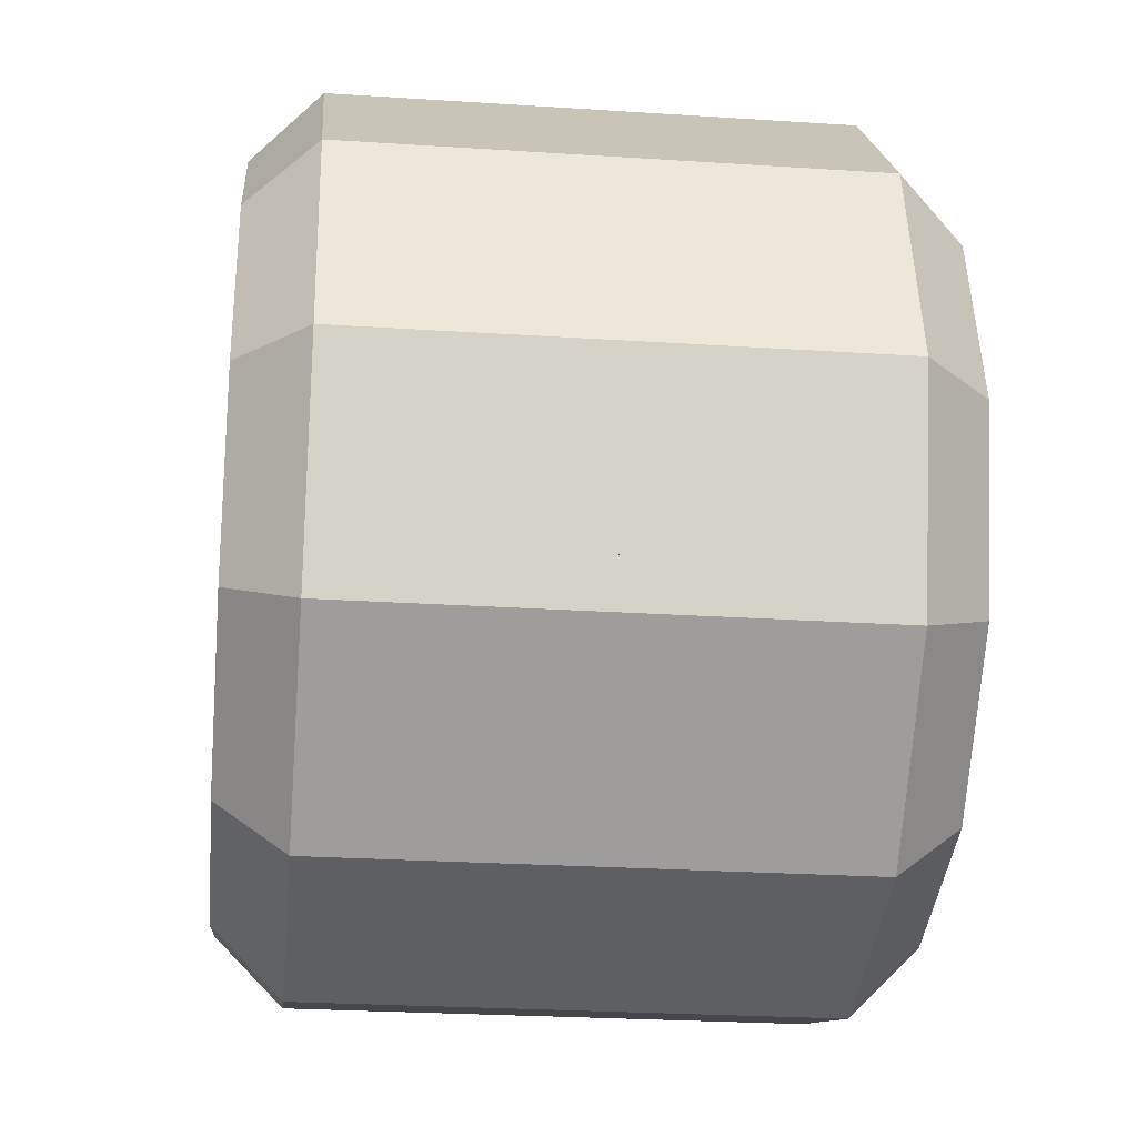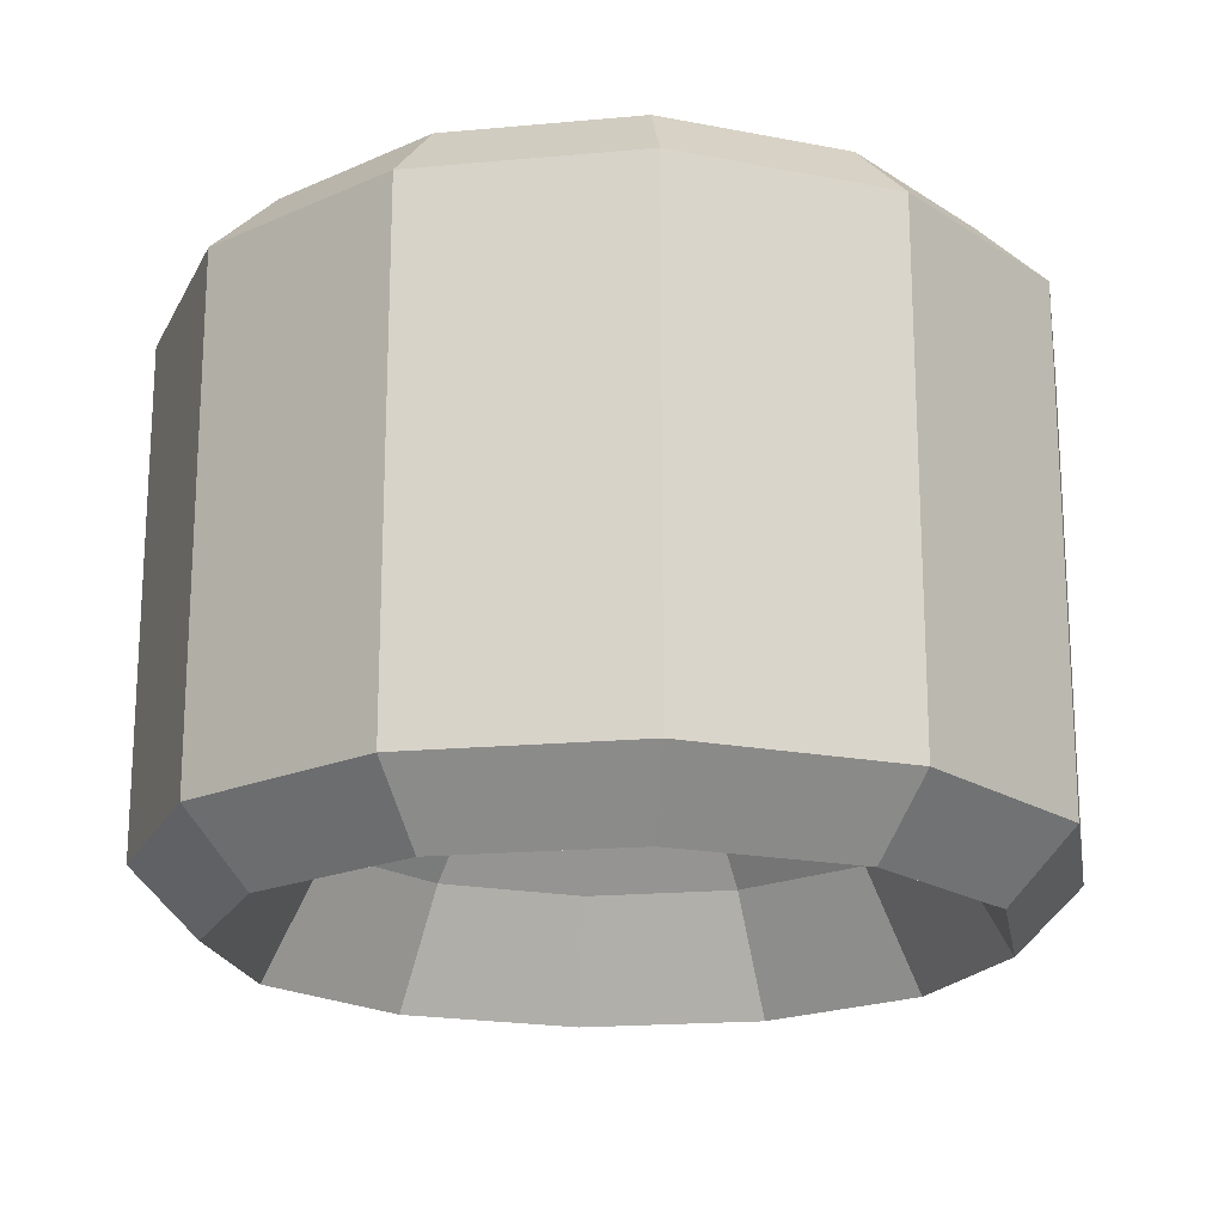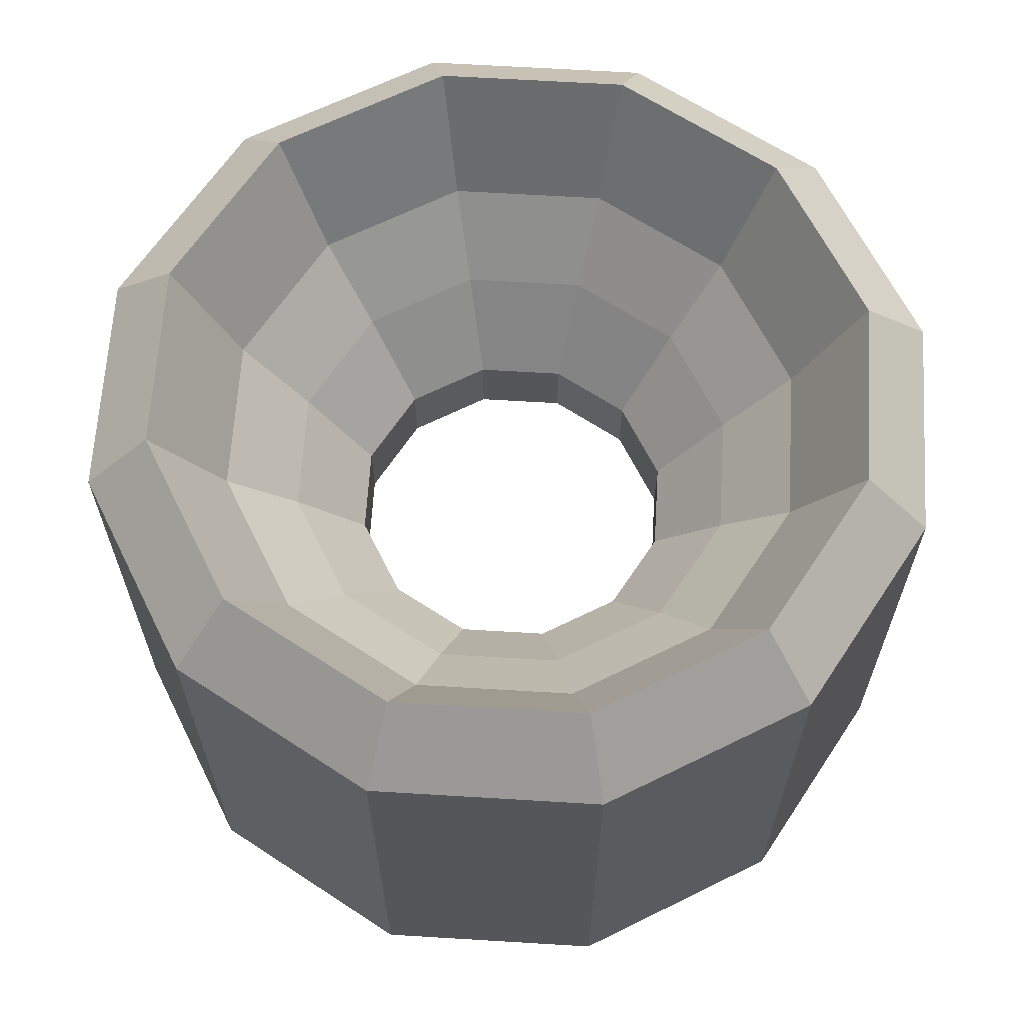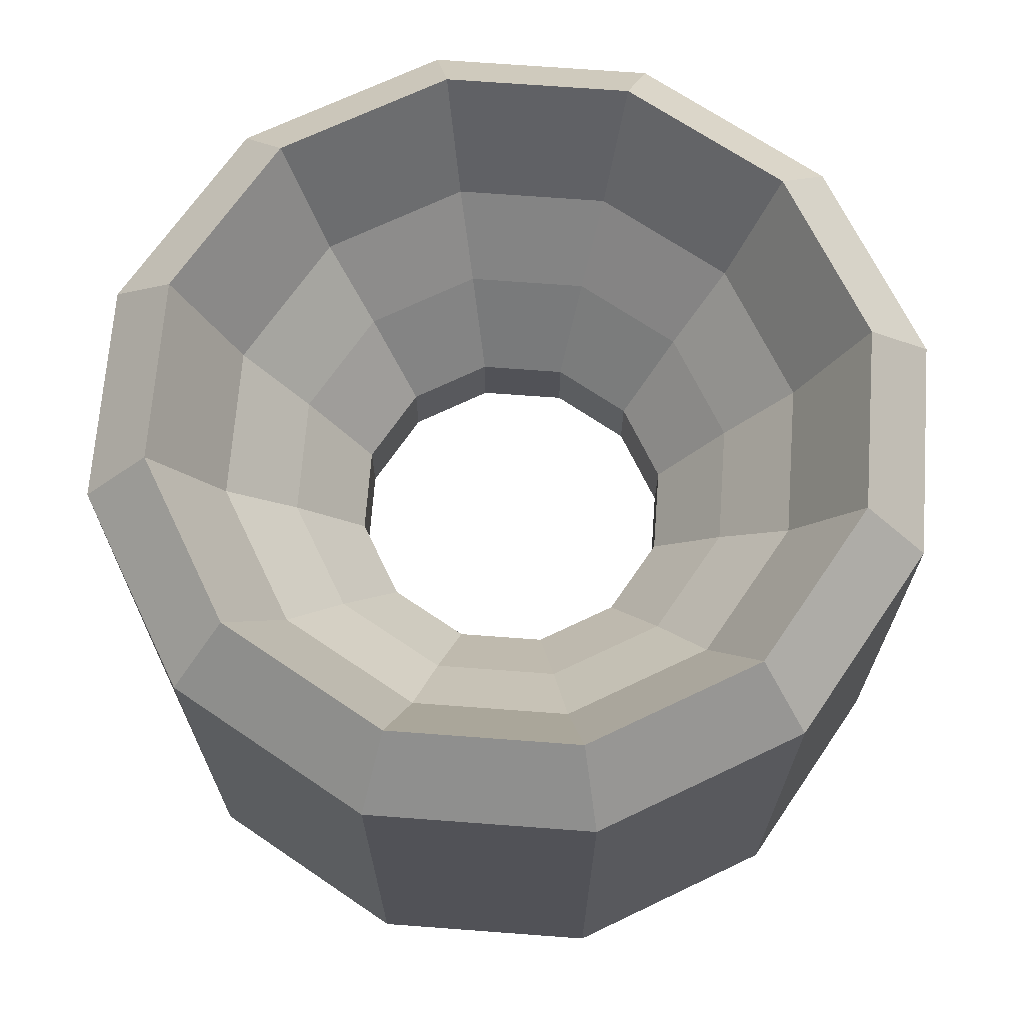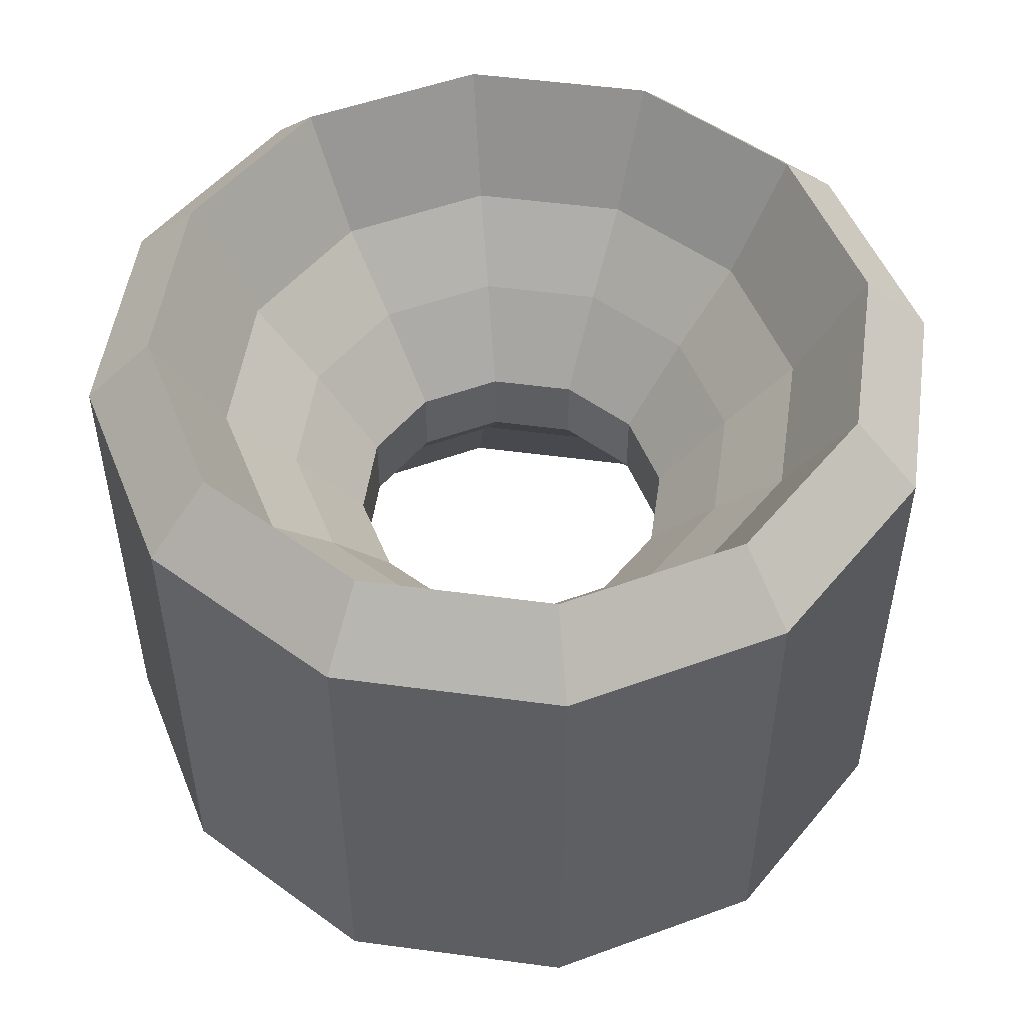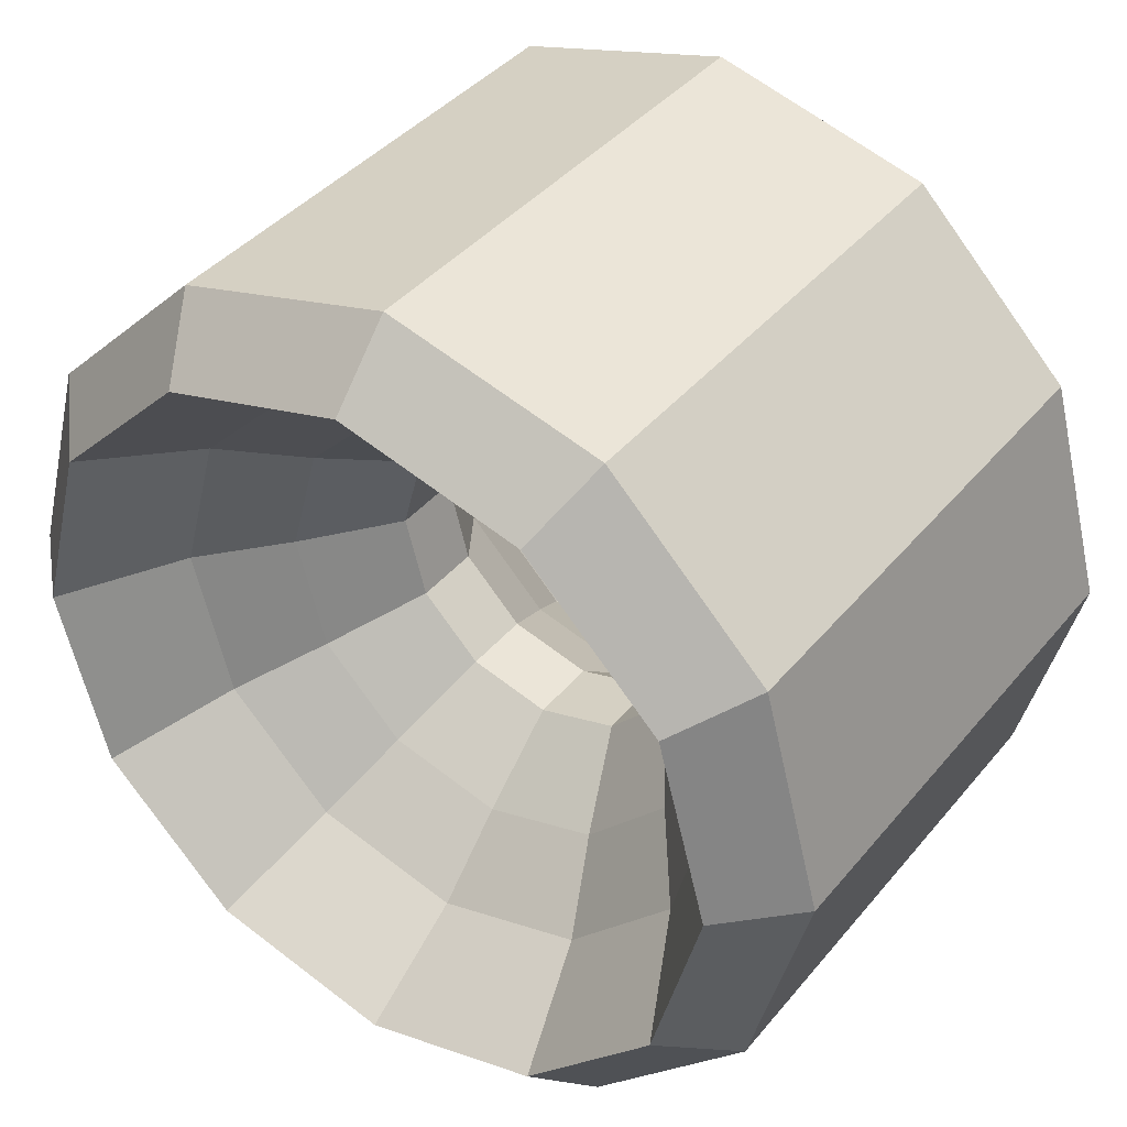
<metadata>
{"format":"obj","ext":"obj","renderer":"f3d","projection":"perspective","resolution":1024,"background":"white","views":[{"elev":-25.5,"azim":-96.0,"up":"+Z"},{"elev":-19.2,"azim":174.8,"up":"+Y"},{"elev":64.6,"azim":138.5,"up":"+Y"},{"elev":68.5,"azim":-130.7,"up":"+Y"},{"elev":51.3,"azim":173.3,"up":"+Y"},{"elev":39.6,"azim":-144.9,"up":"+Z"}]}
</metadata>
<code>
o Wheel4_Wheel2.001
v -0 0 0.2546
v -0 0.1479 0.2546
v -0.1273 0.1479 0.2205
v -0.1273 0 0.2205
v -0.2205 0.1479 0.1273
v -0.2205 0 0.1273
v -0.2546 0.1479 -0
v -0.2546 0 -0
v -0.2205 0.1479 -0.1273
v -0.2205 0 -0.1273
v -0.1273 0.1479 -0.2205
v -0.1273 0 -0.2205
v 0 0.1479 -0.2546
v 0 0 -0.2546
v 0.1273 0.1479 -0.2205
v 0.1273 0 -0.2205
v 0.2205 0.1479 -0.1273
v 0.2205 0 -0.1273
v 0.2546 0.1479 0
v 0.2546 0 0
v 0.2205 0.1479 0.1273
v 0.2205 0 0.1273
v 0.1273 0.1479 0.2205
v 0.1273 0 0.2205
v -0.04825 0.02073 0.08357
v -0 0.02073 0.09649
v -0 0 0.0965
v -0.04825 0 0.08357
v -0.08357 0.02073 0.04825
v -0.08357 0 0.04825
v -0.09649 0.02073 -0
v -0.09649 0 -0
v -0.08357 0.02073 -0.04825
v -0.08357 0 -0.04825
v -0.04825 0.02073 -0.08357
v -0.04825 0 -0.08357
v 0 0.02073 -0.09649
v 0 0 -0.09649
v 0.04825 0.02073 -0.08357
v 0.04825 0 -0.08357
v 0.08357 0.02073 -0.04825
v 0.08357 0 -0.04825
v 0.09649 0.02073 0
v 0.09649 0 0
v 0.08357 0.02073 0.04825
v 0.08357 0 0.04825
v 0.04825 0.02073 0.08357
v 0.04825 0 0.08357
v -0 0.0718 0.136
v 0.06801 0.0718 0.1178
v 0.1178 0.0718 0.06801
v 0.136 0.0718 0
v 0.1178 0.0718 -0.06801
v 0.06801 0.0718 -0.1178
v 0 0.0718 -0.136
v -0.06801 0.0718 -0.1178
v -0.1178 0.0718 -0.06801
v -0.136 0.0718 -0
v -0.1178 0.0718 0.06801
v -0.06801 0.0718 0.1178
v -0 0.1875 0.2151
v -0.1075 0.1875 0.1863
v -0 0.117 0.1756
v -0.08778 0.117 0.152
v -0.1863 0.1875 0.1075
v -0.152 0.117 0.08778
v -0.2151 0.1875 -0
v -0.1756 0.117 -0
v -0.1863 0.1875 -0.1075
v -0.152 0.117 -0.08778
v -0.1075 0.1875 -0.1863
v -0.08778 0.117 -0.152
v 0 0.1875 -0.2151
v 0 0.117 -0.1756
v 0.1075 0.1875 -0.1863
v 0.08778 0.117 -0.152
v 0.1863 0.1875 -0.1075
v 0.152 0.117 -0.08778
v 0.2151 0.1875 0
v 0.1756 0.117 0
v 0.1863 0.1875 0.1075
v 0.152 0.117 0.08778
v 0.1075 0.1875 0.1863
v 0.08778 0.117 0.152
v -0.1273 -0.1479 0.2205
v -0 -0.1479 0.2546
v -0.2205 -0.1479 0.1273
v -0.2546 -0.1479 -0
v -0.2205 -0.1479 -0.1273
v -0.1273 -0.1479 -0.2205
v 0 -0.1479 -0.2546
v 0.1273 -0.1479 -0.2205
v 0.2205 -0.1479 -0.1273
v 0.2546 -0.1479 0
v 0.2205 -0.1479 0.1273
v 0.1273 -0.1479 0.2205
v -0.04825 -0.02073 0.08357
v -0 -0.02073 0.09649
v -0.08357 -0.02073 0.04825
v -0.09649 -0.02073 -0
v -0.08357 -0.02073 -0.04825
v -0.04825 -0.02073 -0.08357
v 0 -0.02073 -0.09649
v 0.04825 -0.02073 -0.08357
v 0.08357 -0.02073 -0.04825
v 0.09649 -0.02073 0
v 0.08357 -0.02073 0.04825
v 0.04825 -0.02073 0.08357
v -0 -0.0718 0.136
v 0.06801 -0.0718 0.1178
v 0.1178 -0.0718 0.06801
v 0.136 -0.0718 0
v 0.1178 -0.0718 -0.06801
v 0.06801 -0.0718 -0.1178
v 0 -0.0718 -0.136
v -0.06801 -0.0718 -0.1178
v -0.1178 -0.0718 -0.06801
v -0.136 -0.0718 -0
v -0.1178 -0.0718 0.06801
v -0.06801 -0.0718 0.1178
v -0.1075 -0.1875 0.1863
v -0 -0.1875 0.2151
v -0.08778 -0.117 0.152
v -0 -0.117 0.1756
v -0.1863 -0.1875 0.1075
v -0.152 -0.117 0.08778
v -0.2151 -0.1875 -0
v -0.1756 -0.117 -0
v -0.1863 -0.1875 -0.1075
v -0.152 -0.117 -0.08778
v -0.1075 -0.1875 -0.1863
v -0.08778 -0.117 -0.152
v 0 -0.1875 -0.2151
v 0 -0.117 -0.1756
v 0.1075 -0.1875 -0.1863
v 0.08778 -0.117 -0.152
v 0.1863 -0.1875 -0.1075
v 0.152 -0.117 -0.08778
v 0.2151 -0.1875 0
v 0.1756 -0.117 0
v 0.1863 -0.1875 0.1075
v 0.152 -0.117 0.08778
v 0.1075 -0.1875 0.1863
v 0.08778 -0.117 0.152
f 1 2 3
f 3 4 1
f 5 6 4
f 4 3 5
f 7 8 6
f 6 5 7
f 9 10 8
f 8 7 9
f 11 12 10
f 10 9 11
f 13 14 12
f 12 11 13
f 15 16 14
f 14 13 15
f 17 18 16
f 16 15 17
f 19 20 18
f 18 17 19
f 21 22 20
f 20 19 21
f 23 24 22
f 22 21 23
f 2 1 24
f 24 23 2
f 25 26 27
f 27 28 25
f 29 25 28
f 28 30 29
f 31 29 30
f 30 32 31
f 33 31 32
f 32 34 33
f 35 33 34
f 34 36 35
f 37 35 36
f 36 38 37
f 39 37 38
f 38 40 39
f 41 39 40
f 40 42 41
f 43 41 42
f 42 44 43
f 45 43 44
f 44 46 45
f 47 45 46
f 46 48 47
f 26 47 48
f 48 27 26
f 49 50 47
f 47 26 49
f 50 51 45
f 45 47 50
f 51 52 43
f 43 45 51
f 52 53 41
f 41 43 52
f 53 54 39
f 39 41 53
f 54 55 37
f 37 39 54
f 55 56 35
f 35 37 55
f 56 57 33
f 33 35 56
f 57 58 31
f 31 33 57
f 58 59 29
f 29 31 58
f 59 60 25
f 25 29 59
f 60 49 26
f 26 25 60
f 3 2 61
f 61 62 3
f 62 61 63
f 63 64 62
f 64 63 49
f 49 60 64
f 5 3 62
f 62 65 5
f 65 62 64
f 64 66 65
f 66 64 60
f 60 59 66
f 7 5 65
f 65 67 7
f 67 65 66
f 66 68 67
f 68 66 59
f 59 58 68
f 9 7 67
f 67 69 9
f 69 67 68
f 68 70 69
f 70 68 58
f 58 57 70
f 11 9 69
f 69 71 11
f 71 69 70
f 70 72 71
f 72 70 57
f 57 56 72
f 13 11 71
f 71 73 13
f 73 71 72
f 72 74 73
f 74 72 56
f 56 55 74
f 15 13 73
f 73 75 15
f 75 73 74
f 74 76 75
f 76 74 55
f 55 54 76
f 17 15 75
f 75 77 17
f 77 75 76
f 76 78 77
f 78 76 54
f 54 53 78
f 19 17 77
f 77 79 19
f 79 77 78
f 78 80 79
f 80 78 53
f 53 52 80
f 21 19 79
f 79 81 21
f 81 79 80
f 80 82 81
f 82 80 52
f 52 51 82
f 23 21 81
f 81 83 23
f 83 81 82
f 82 84 83
f 84 82 51
f 51 50 84
f 2 23 83
f 83 61 2
f 61 83 84
f 84 63 61
f 63 84 50
f 50 49 63
f 85 86 1
f 1 4 85
f 87 85 4
f 4 6 87
f 88 87 6
f 6 8 88
f 89 88 8
f 8 10 89
f 90 89 10
f 10 12 90
f 91 90 12
f 12 14 91
f 92 91 14
f 14 16 92
f 93 92 16
f 16 18 93
f 94 93 18
f 18 20 94
f 95 94 20
f 20 22 95
f 96 95 22
f 22 24 96
f 86 96 24
f 24 1 86
f 97 28 27
f 27 98 97
f 99 30 28
f 28 97 99
f 100 32 30
f 30 99 100
f 101 34 32
f 32 100 101
f 102 36 34
f 34 101 102
f 103 38 36
f 36 102 103
f 104 40 38
f 38 103 104
f 105 42 40
f 40 104 105
f 106 44 42
f 42 105 106
f 107 46 44
f 44 106 107
f 108 48 46
f 46 107 108
f 98 27 48
f 48 108 98
f 109 98 108
f 108 110 109
f 110 108 107
f 107 111 110
f 111 107 106
f 106 112 111
f 112 106 105
f 105 113 112
f 113 105 104
f 104 114 113
f 114 104 103
f 103 115 114
f 115 103 102
f 102 116 115
f 116 102 101
f 101 117 116
f 117 101 100
f 100 118 117
f 118 100 99
f 99 119 118
f 119 99 97
f 97 120 119
f 120 97 98
f 98 109 120
f 1 27 28
f 28 4 1
f 4 28 30
f 30 6 4
f 6 30 32
f 32 8 6
f 8 32 34
f 34 10 8
f 10 34 36
f 36 12 10
f 12 36 38
f 38 14 12
f 14 38 40
f 40 16 14
f 16 40 42
f 42 18 16
f 18 42 44
f 44 20 18
f 20 44 46
f 46 22 20
f 22 46 48
f 48 24 22
f 24 48 27
f 27 1 24
f 85 121 122
f 122 86 85
f 121 123 124
f 124 122 121
f 123 120 109
f 109 124 123
f 87 125 121
f 121 85 87
f 125 126 123
f 123 121 125
f 126 119 120
f 120 123 126
f 88 127 125
f 125 87 88
f 127 128 126
f 126 125 127
f 128 118 119
f 119 126 128
f 89 129 127
f 127 88 89
f 129 130 128
f 128 127 129
f 130 117 118
f 118 128 130
f 90 131 129
f 129 89 90
f 131 132 130
f 130 129 131
f 132 116 117
f 117 130 132
f 91 133 131
f 131 90 91
f 133 134 132
f 132 131 133
f 134 115 116
f 116 132 134
f 92 135 133
f 133 91 92
f 135 136 134
f 134 133 135
f 136 114 115
f 115 134 136
f 93 137 135
f 135 92 93
f 137 138 136
f 136 135 137
f 138 113 114
f 114 136 138
f 94 139 137
f 137 93 94
f 139 140 138
f 138 137 139
f 140 112 113
f 113 138 140
f 95 141 139
f 139 94 95
f 141 142 140
f 140 139 141
f 142 111 112
f 112 140 142
f 96 143 141
f 141 95 96
f 143 144 142
f 142 141 143
f 144 110 111
f 111 142 144
f 86 122 143
f 143 96 86
f 122 124 144
f 144 143 122
f 124 109 110
f 110 144 124

</code>
